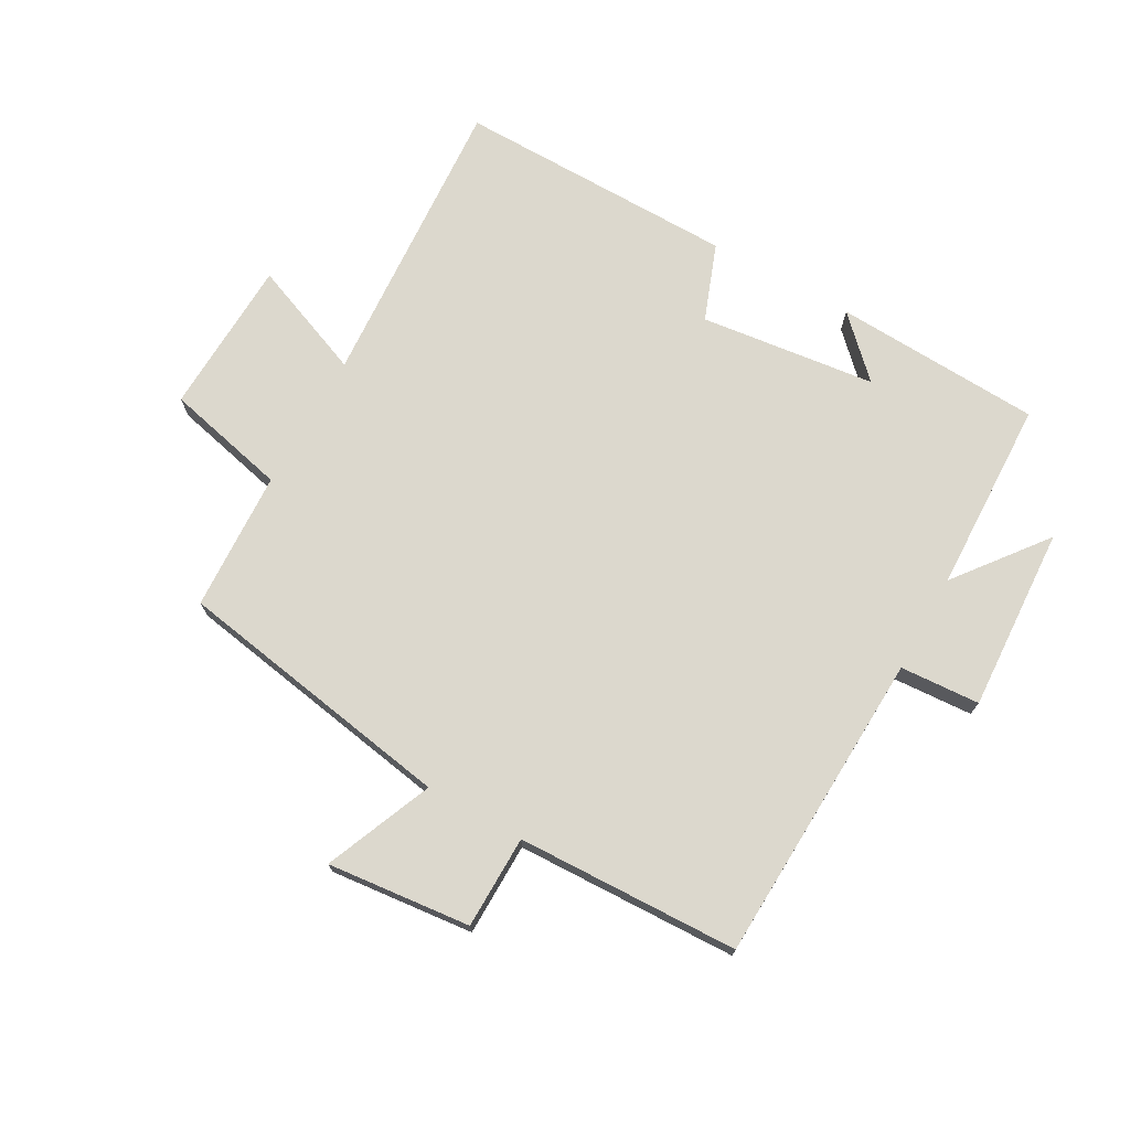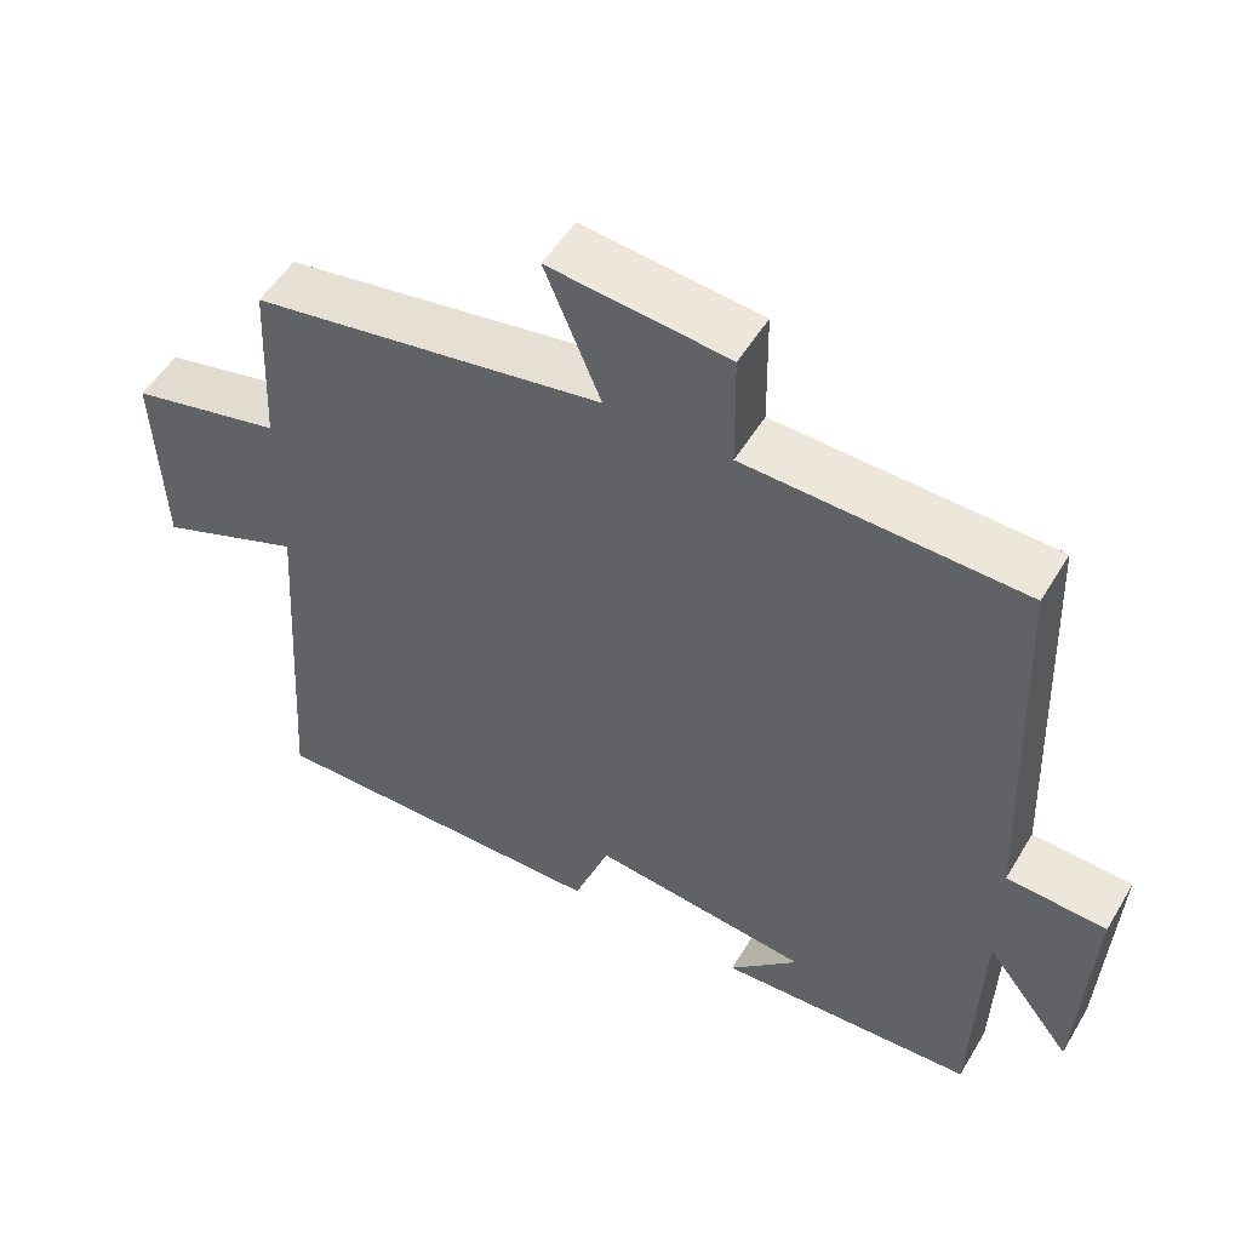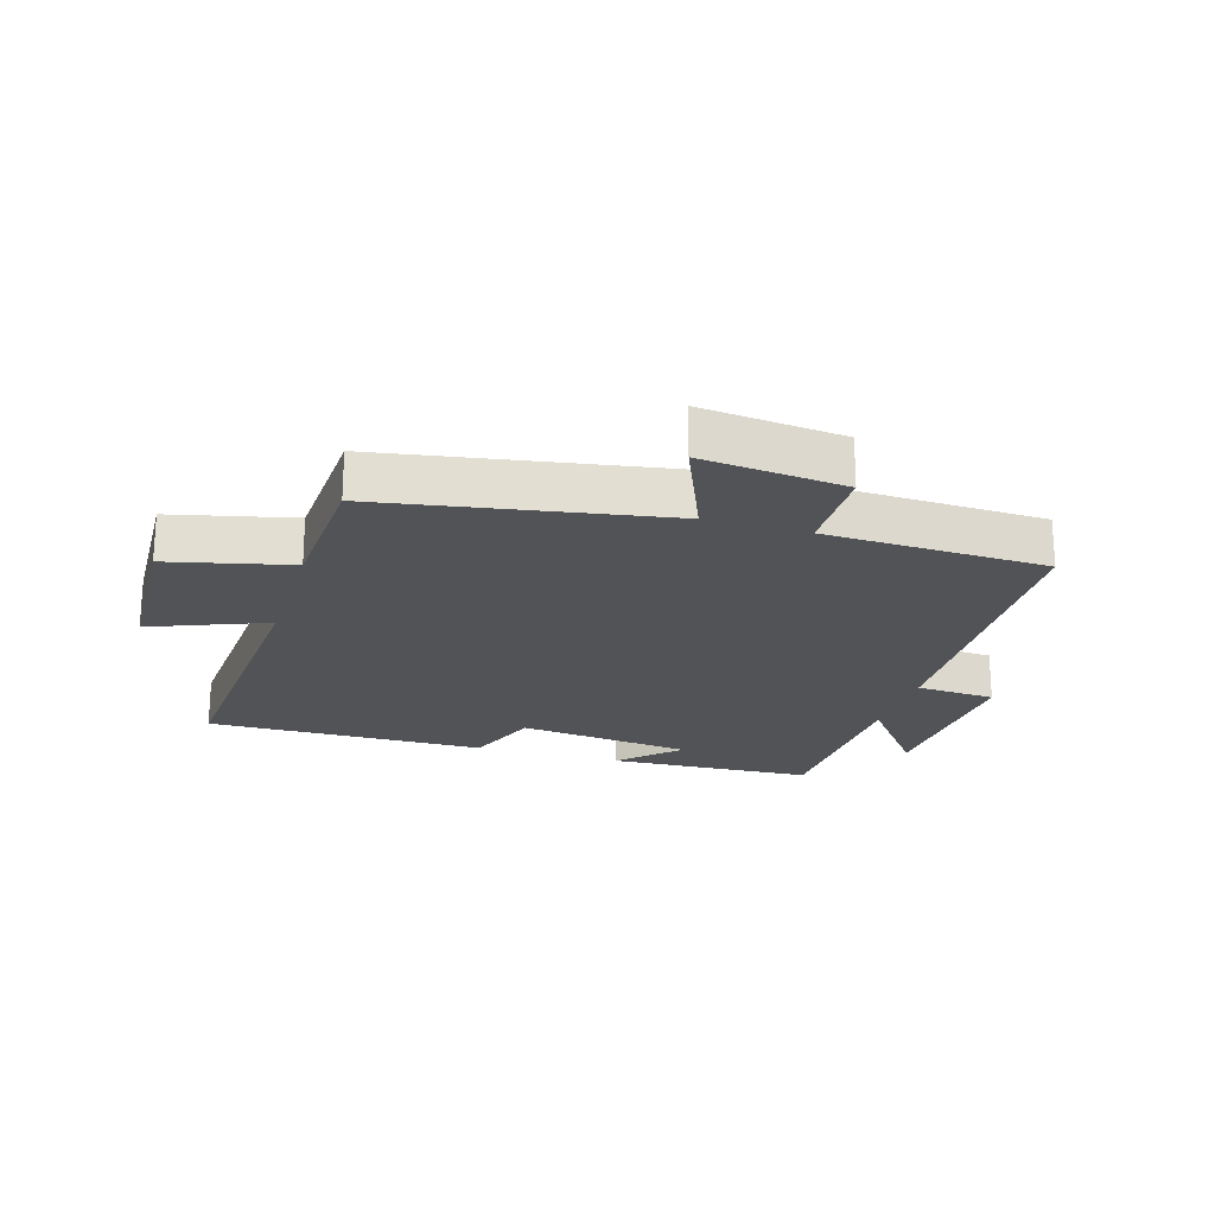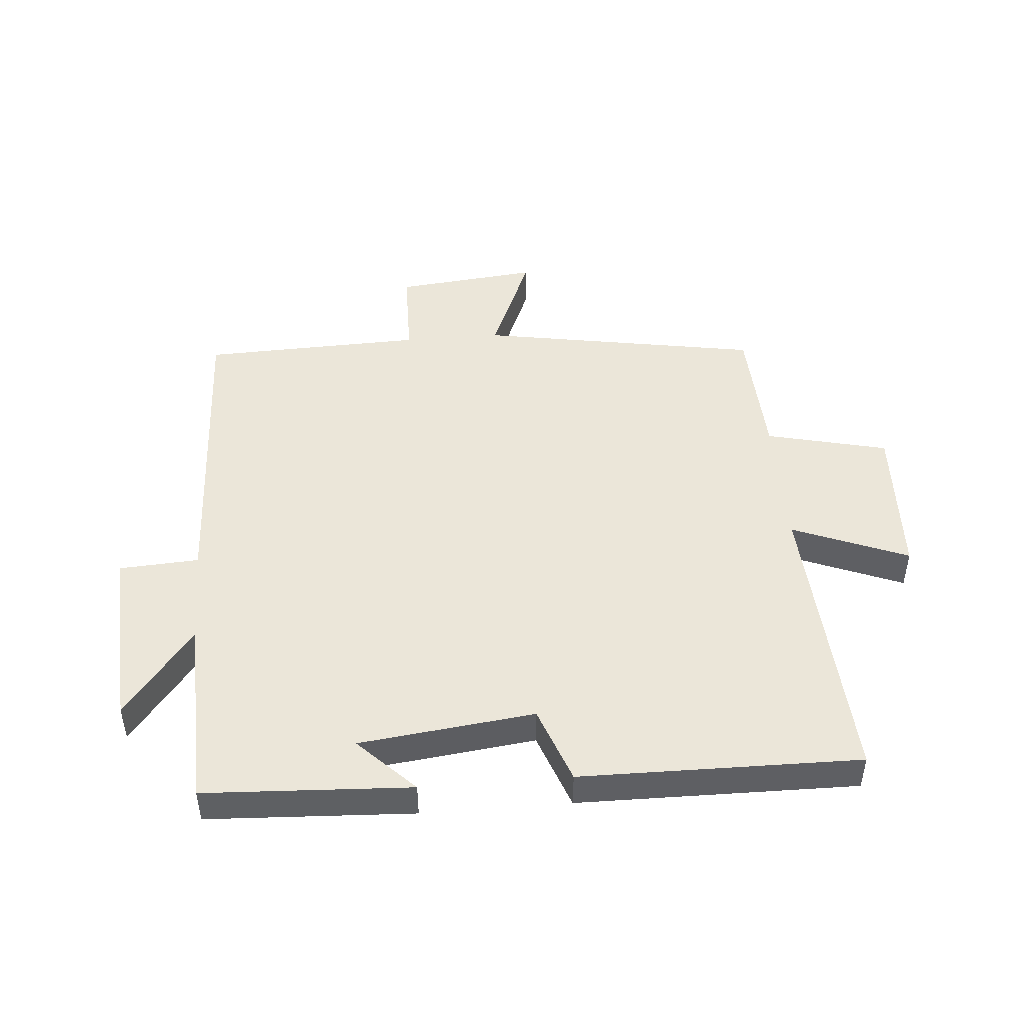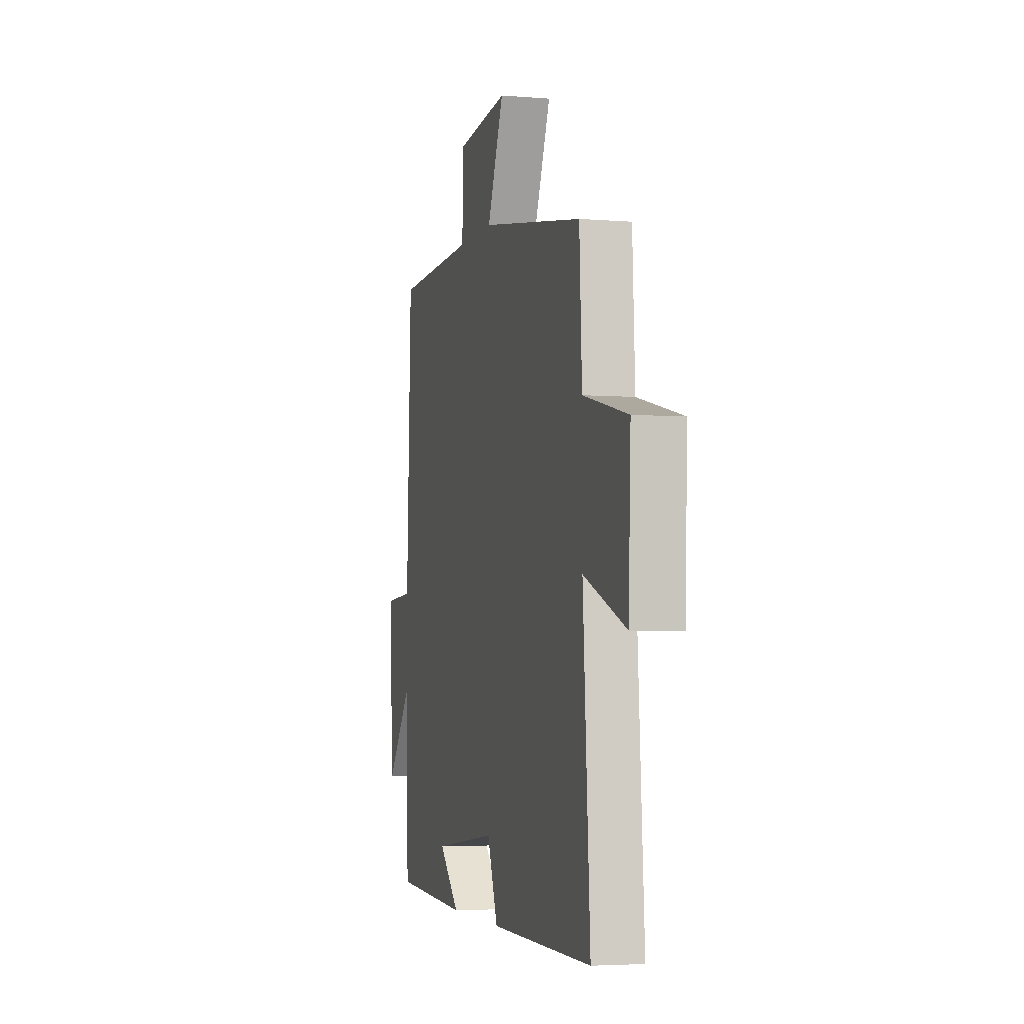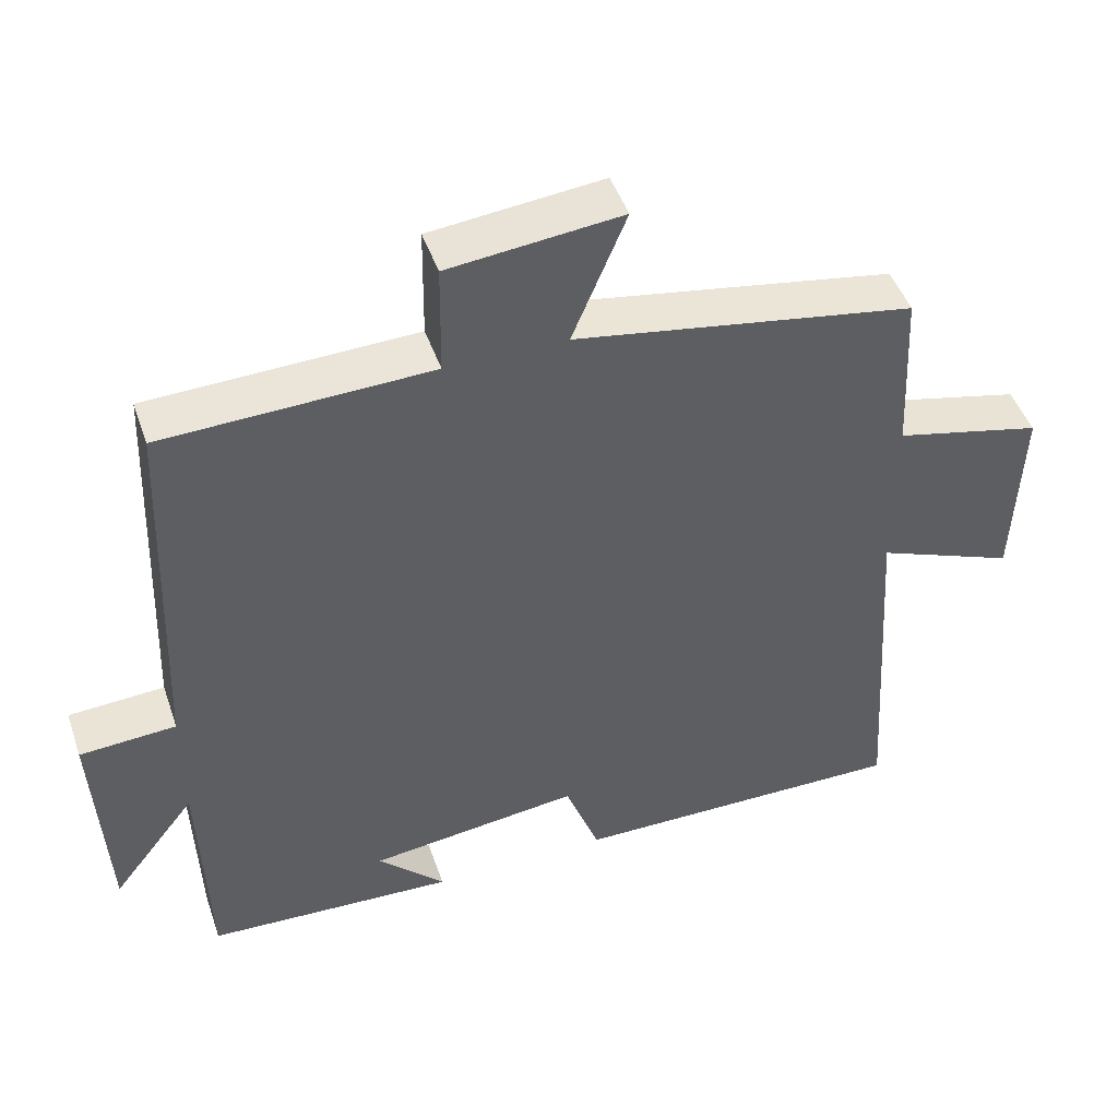
<metadata>
{"format":"obj","ext":"obj","renderer":"f3d","projection":"perspective","resolution":1024,"background":"white","views":[{"elev":72.6,"azim":29.3,"up":"+Y"},{"elev":52.1,"azim":30.2,"up":"+Z"},{"elev":-21.7,"azim":-16.8,"up":"+Y"},{"elev":47.4,"azim":175.4,"up":"+Y"},{"elev":-4.1,"azim":-105.1,"up":"+Z"},{"elev":46.6,"azim":161.3,"up":"+Z"}]}
</metadata>
<code>
v 0.48 0.07 0.488
v 0.5 0.07 -0.014
v 0.628 0.07 -0.022
v 0.612 0.07 -0.318
v 0.5 0.07 -0.174
v 0.49 0.07 -0.484
v 0.157 0.07 -0.5
v 0.247 0.07 -0.411
v -0.035 0.07 -0.377
v -0.081 0.07 -0.5
v -0.531 0.07 -0.504
v -0.5 0.07 -0.026
v -0.686 0.07 -0.1
v -0.696 0.07 0.152
v -0.5 0.07 0.198
v -0.489 0.07 0.423
v -0.036 0.07 0.5
v -0.108 0.07 0.673
v 0.122 0.07 0.649
v 0.124 0.07 0.5
v 0.48 0 0.488
v 0.5 0 -0.014
v 0.628 0 -0.022
v 0.612 0 -0.318
v 0.5 0 -0.174
v 0.49 0 -0.484
v 0.157 0 -0.5
v 0.247 0 -0.411
v -0.035 0 -0.377
v -0.081 0 -0.5
v -0.531 0 -0.504
v -0.5 0 -0.026
v -0.686 0 -0.1
v -0.696 0 0.152
v -0.5 0 0.198
v -0.489 0 0.423
v -0.036 0 0.5
v -0.108 0 0.673
v 0.122 0 0.649
v 0.124 0 0.5
f 17 18 19 20
f 20 1 2
f 17 20 2
f 16 17 2
f 15 16 2
f 12 13 14 15
f 12 15 2
f 9 10 11 12
f 12 2 3
f 9 12 3
f 8 9 3
f 5 6 7 8
f 5 8 3
f 3 4 5
f 40 39 38 37
f 22 21 40
f 22 40 37
f 22 37 36
f 22 36 35
f 35 34 33 32
f 22 35 32
f 32 31 30 29
f 23 22 32
f 23 32 29
f 23 29 28
f 28 27 26 25
f 23 28 25
f 25 24 23
f 1 21 22 2
f 2 22 23 3
f 3 23 24 4
f 4 24 25 5
f 5 25 26 6
f 6 26 27 7
f 7 27 28 8
f 8 28 29 9
f 9 29 30 10
f 10 30 31 11
f 11 31 32 12
f 12 32 33 13
f 13 33 34 14
f 14 34 35 15
f 15 35 36 16
f 16 36 37 17
f 17 37 38 18
f 18 38 39 19
f 19 39 40 20
f 20 40 21 1

</code>
